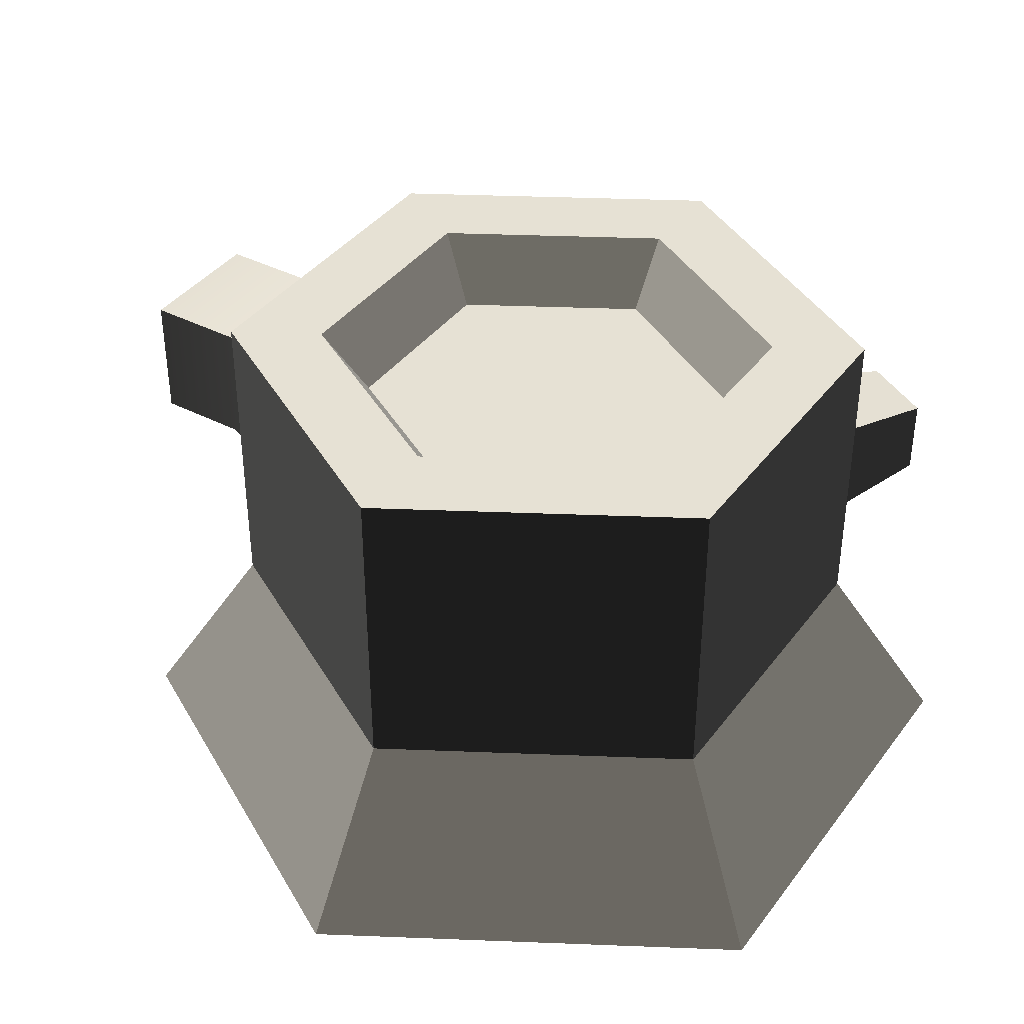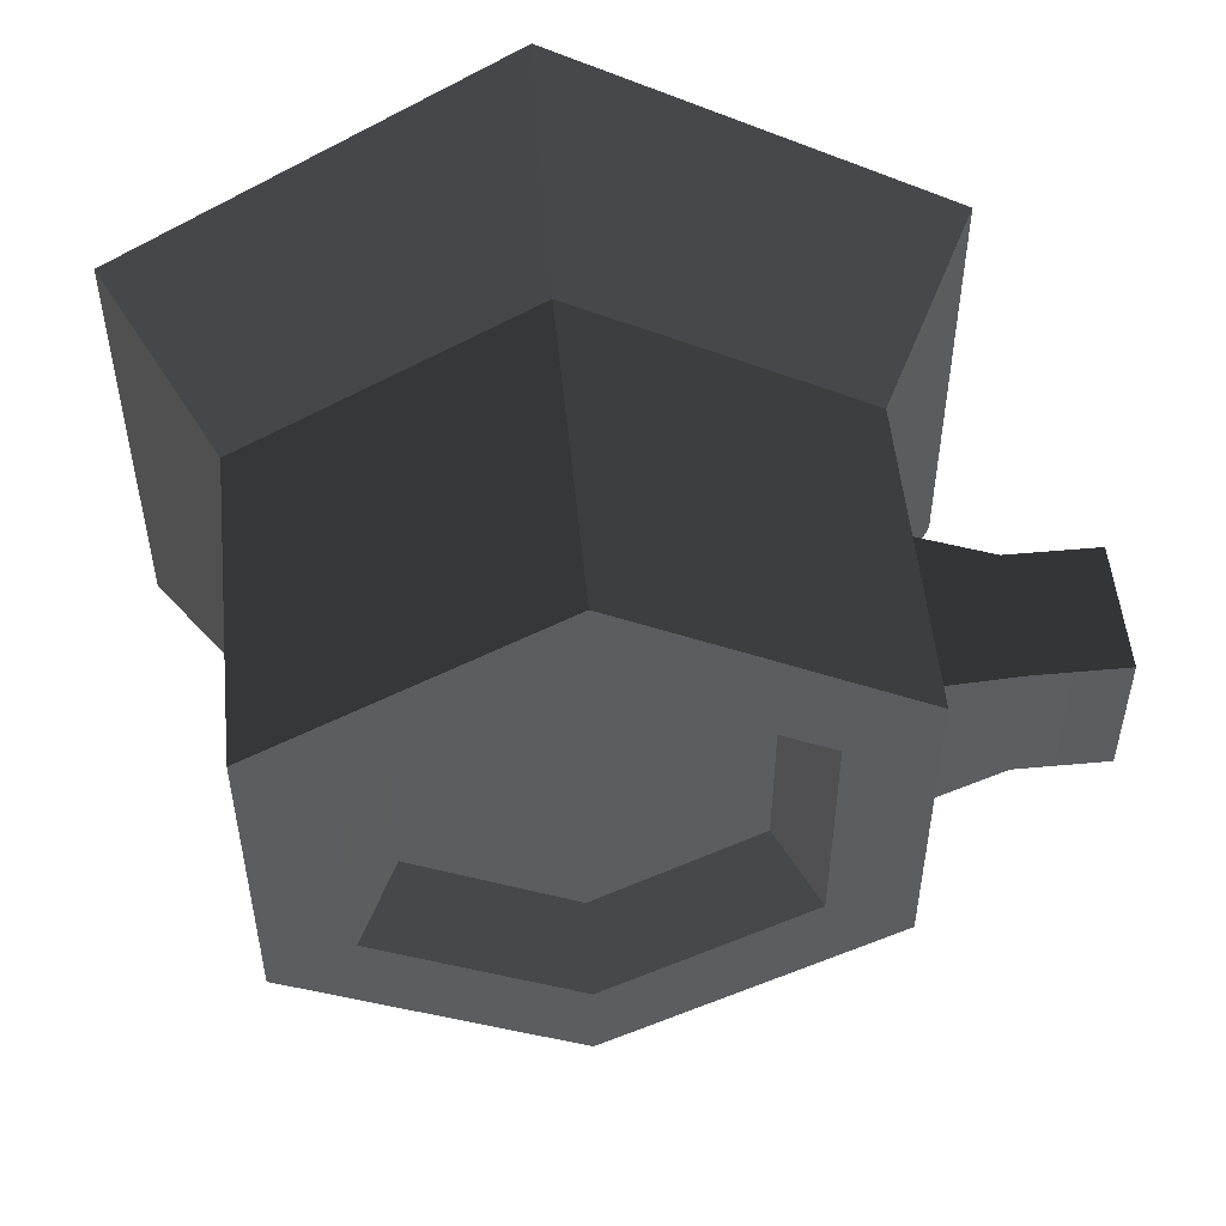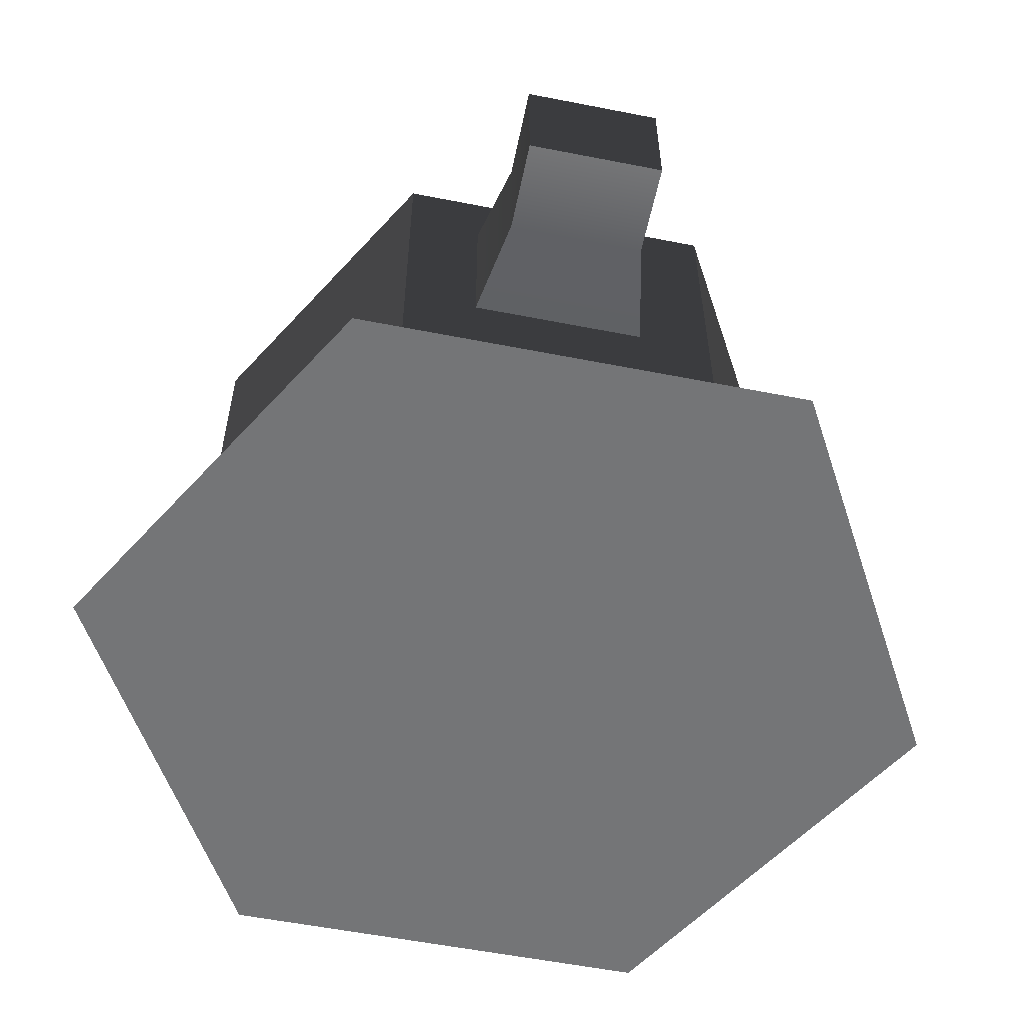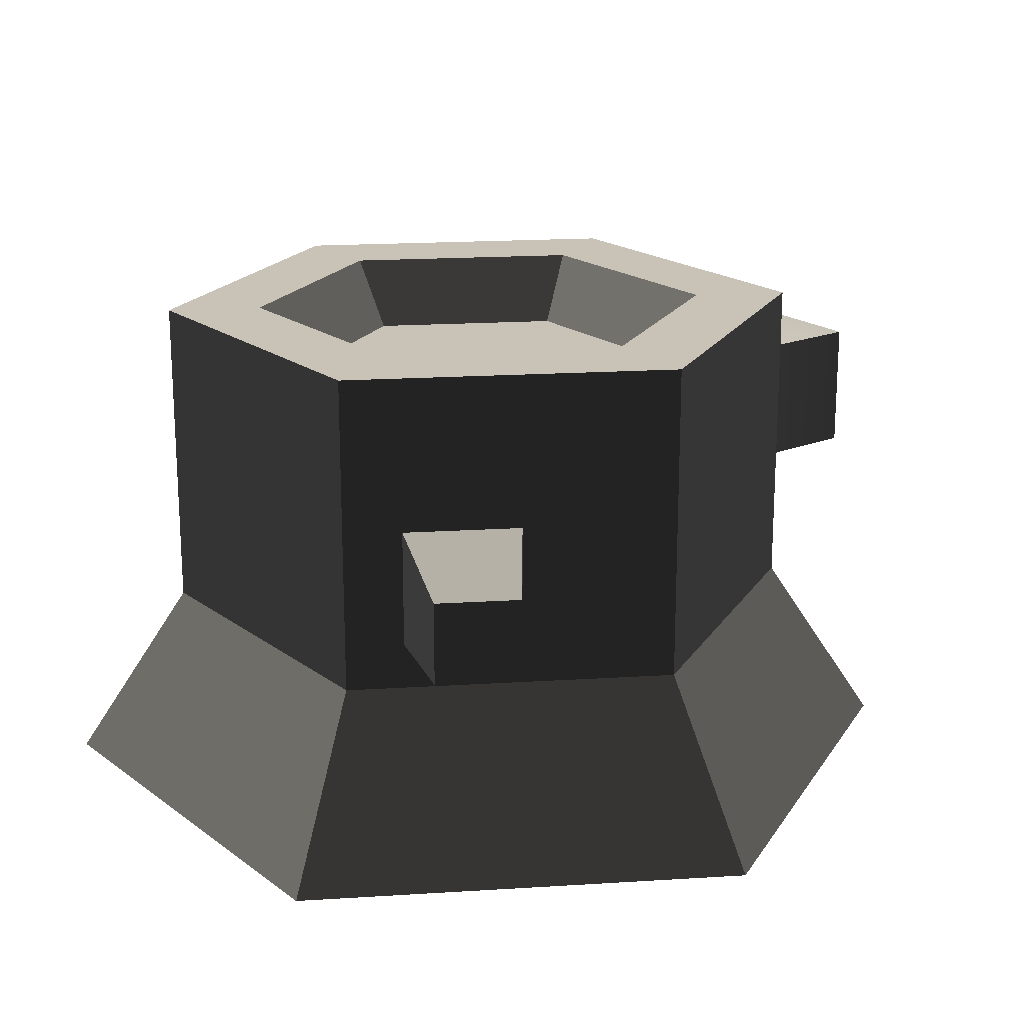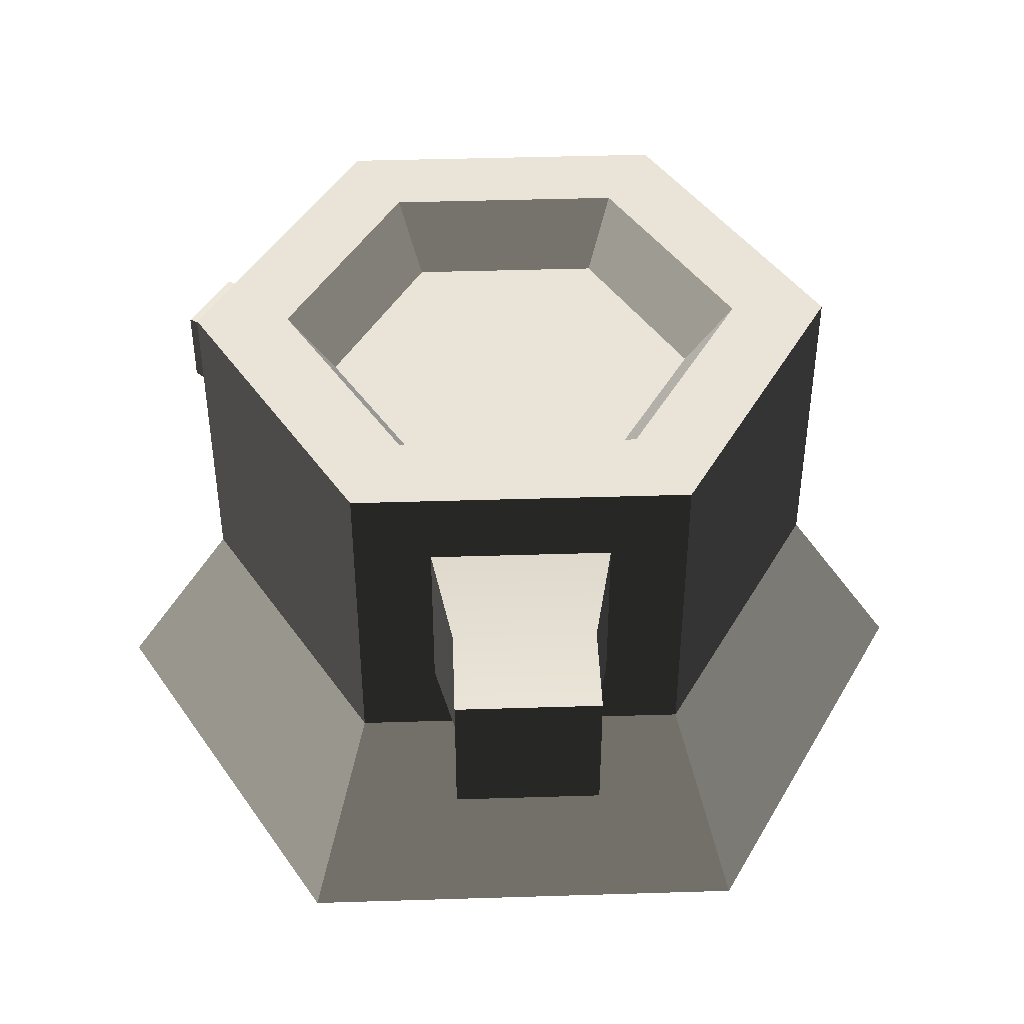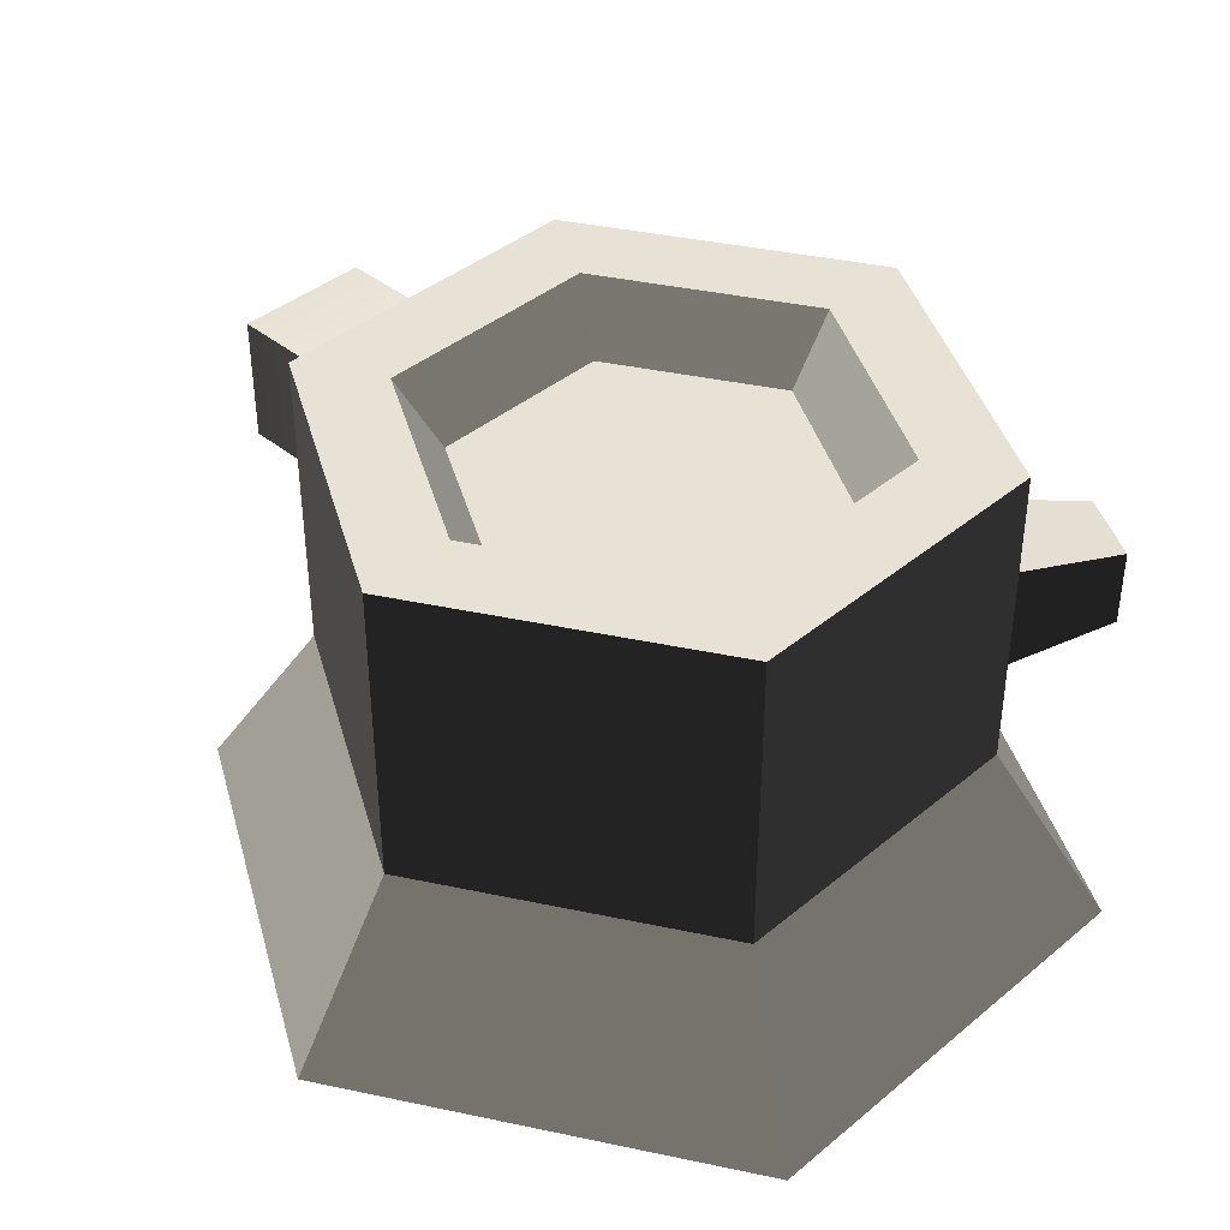
<metadata>
{"format":"obj","ext":"obj","renderer":"f3d","projection":"perspective","resolution":1024,"background":"white","views":[{"elev":39.0,"azim":32.8,"up":"+Y"},{"elev":52.4,"azim":174.4,"up":"+Z"},{"elev":-56.5,"azim":-101.6,"up":"+Y"},{"elev":19.5,"azim":143.3,"up":"+Y"},{"elev":43.5,"azim":-92.1,"up":"+Y"},{"elev":40.4,"azim":44.6,"up":"+Y"}]}
</metadata>
<code>
g treeStump_round_side
v 1.783 0 0.9275
v 0.1762 0 1.855
v 1.365 0.735 0.6863
v 0.1762 0.735 1.373
v 1.783 0 -0.9275
v 1.365 0.735 -0.6863
v 0.1762 0 -1.855
v 0.1762 0.735 -1.373
v -1.43 0 -0.9275
v -1.43 0 0.9275
v -1.013 2.065 -0.6863
v -0.6705 2.065 0.4888
v -1.013 2.065 0.6863
v 0.1762 2.065 1.373
v 0.1762 2.065 0.9777
v 1.365 2.065 0.6863
v 1.023 2.065 0.4888
v 1.023 2.065 -0.4888
v -0.6705 2.065 -0.4888
v 0.1762 2.065 -1.373
v 0.1762 2.065 -0.9777
v 1.365 2.065 -0.6863
v -1.013 0.735 0.6863
v -1.013 1.749 0.3707
v -1.013 1.749 -0.3707
v -1.013 1.051 -0.3707
v -1.013 1.051 0.3707
v -1.013 0.735 -0.6863
v 0.7308 0.927 -1.052
v 0.7308 1.417 -1.052
v 1.155 1.417 -0.8075
v 1.155 0.927 -0.8075
v -1.398 1.672 0.2891
v -1.398 1.672 -0.2891
v -1.398 1.128 -0.2891
v -1.398 1.128 0.2891
v -1.783 1.672 0.2891
v -1.783 1.128 0.2891
v -1.783 1.672 -0.2891
v -1.783 1.128 -0.2891
v 1.094 1.003 -1.53
v 1.387 1.003 -1.361
v 1.094 1.341 -1.53
v 1.387 1.341 -1.361
v -0.5012 1.785 0.3911
v -0.5012 1.785 -0.3911
v 0.1762 1.785 0.7821
v 0.1762 1.785 -0.7821
v 0.8535 1.785 0.3911
v 0.8535 1.785 -0.3911
f 2 1 3
f 3 4 2
f 3 1 5
f 5 6 3
f 5 7 8
f 8 6 5
f 10 9 7
f 7 2 10
f 7 5 2
f 5 1 2
f 12 11 13
f 13 14 12
f 14 15 12
f 14 16 15
f 16 17 15
f 16 18 17
f 11 12 19
f 19 20 11
f 19 21 20
f 21 18 20
f 18 22 20
f 18 16 22
f 16 3 6
f 6 22 16
f 23 4 14
f 14 13 23
f 24 23 13
f 13 11 24
f 11 25 24
f 11 26 25
f 23 24 27
f 27 28 23
f 27 26 28
f 26 11 28
f 9 10 23
f 23 28 9
f 10 2 4
f 4 23 10
f 7 9 28
f 28 8 7
f 4 3 16
f 16 14 4
f 29 6 8
f 8 20 29
f 20 30 29
f 20 31 30
f 6 29 32
f 32 22 6
f 32 31 22
f 31 20 22
f 8 28 11
f 11 20 8
f 34 33 24
f 24 25 34
f 25 26 35
f 35 34 25
f 36 35 26
f 26 27 36
f 36 27 24
f 24 33 36
f 38 37 39
f 39 40 38
f 39 37 33
f 33 34 39
f 38 40 35
f 35 36 38
f 35 40 39
f 39 34 35
f 38 36 33
f 33 37 38
f 42 41 43
f 43 44 42
f 31 32 42
f 42 44 31
f 29 30 43
f 43 41 29
f 43 30 31
f 31 44 43
f 32 29 41
f 41 42 32
f 46 45 47
f 47 48 46
f 47 49 48
f 49 50 48
f 19 12 45
f 45 46 19
f 46 48 21
f 21 19 46
f 49 47 15
f 15 17 49
f 48 50 18
f 18 21 48
f 47 45 12
f 12 15 47
f 49 17 18
f 18 50 49

</code>
